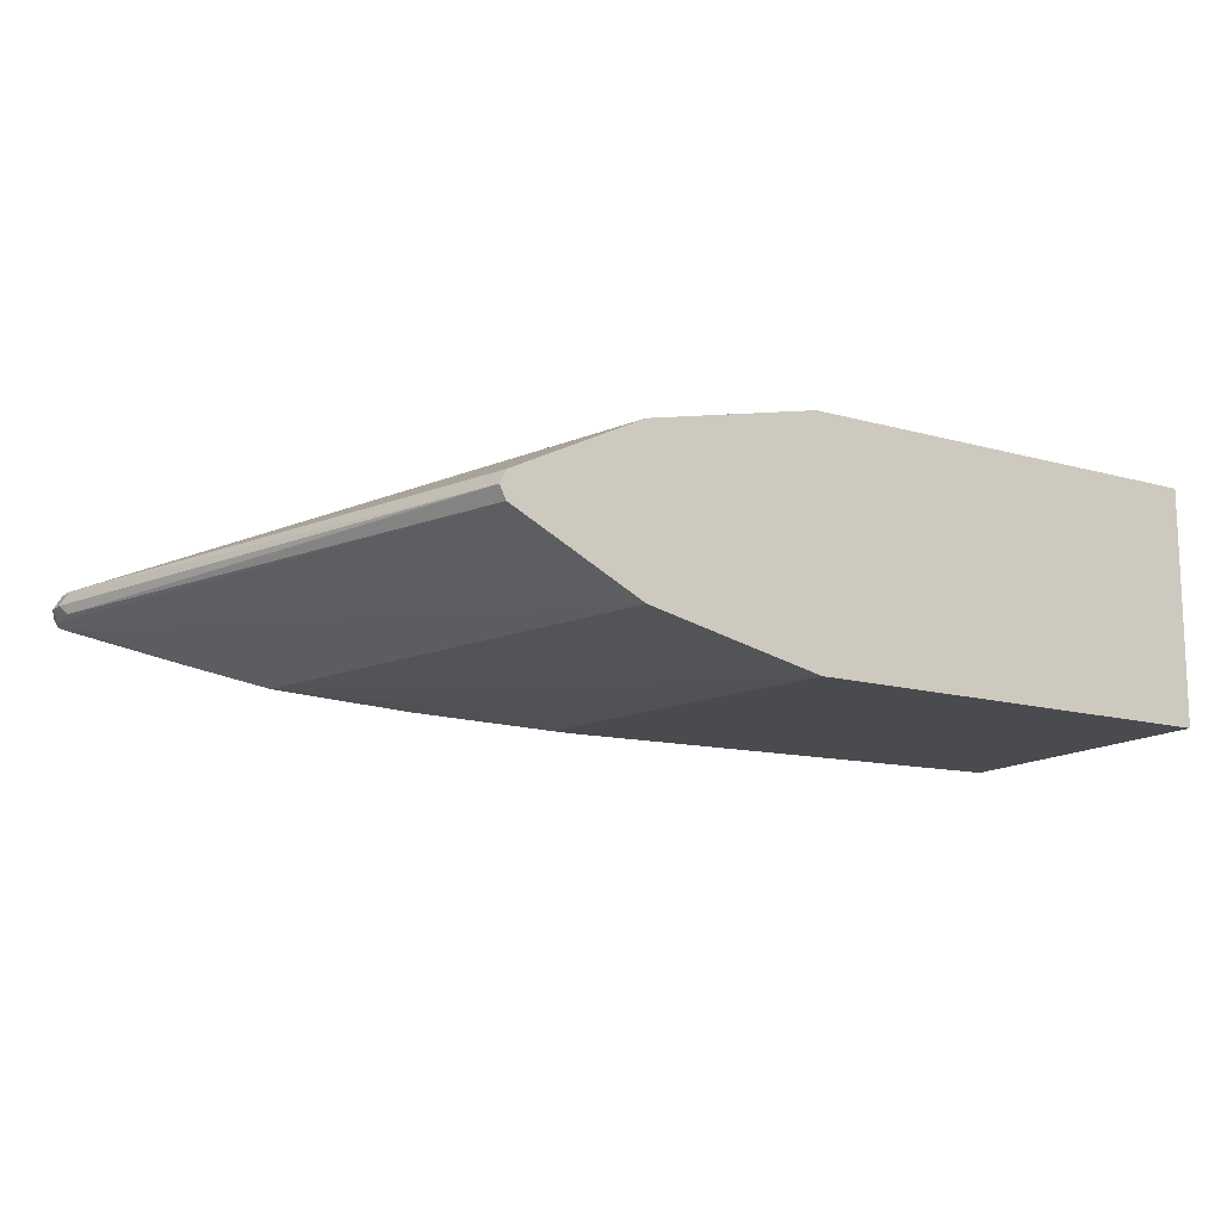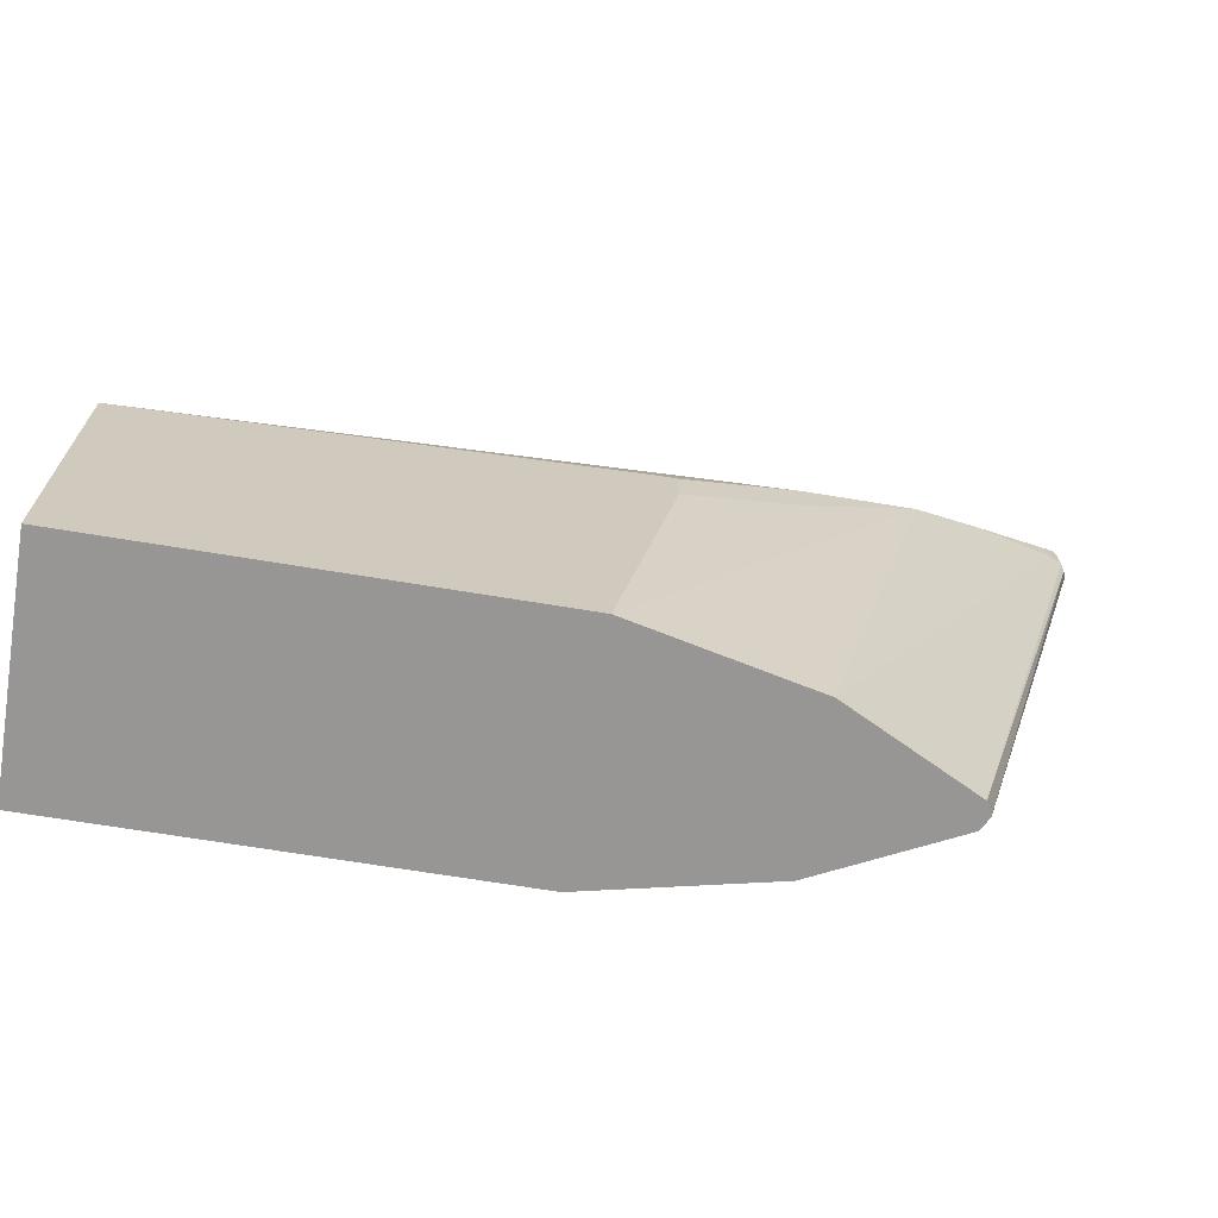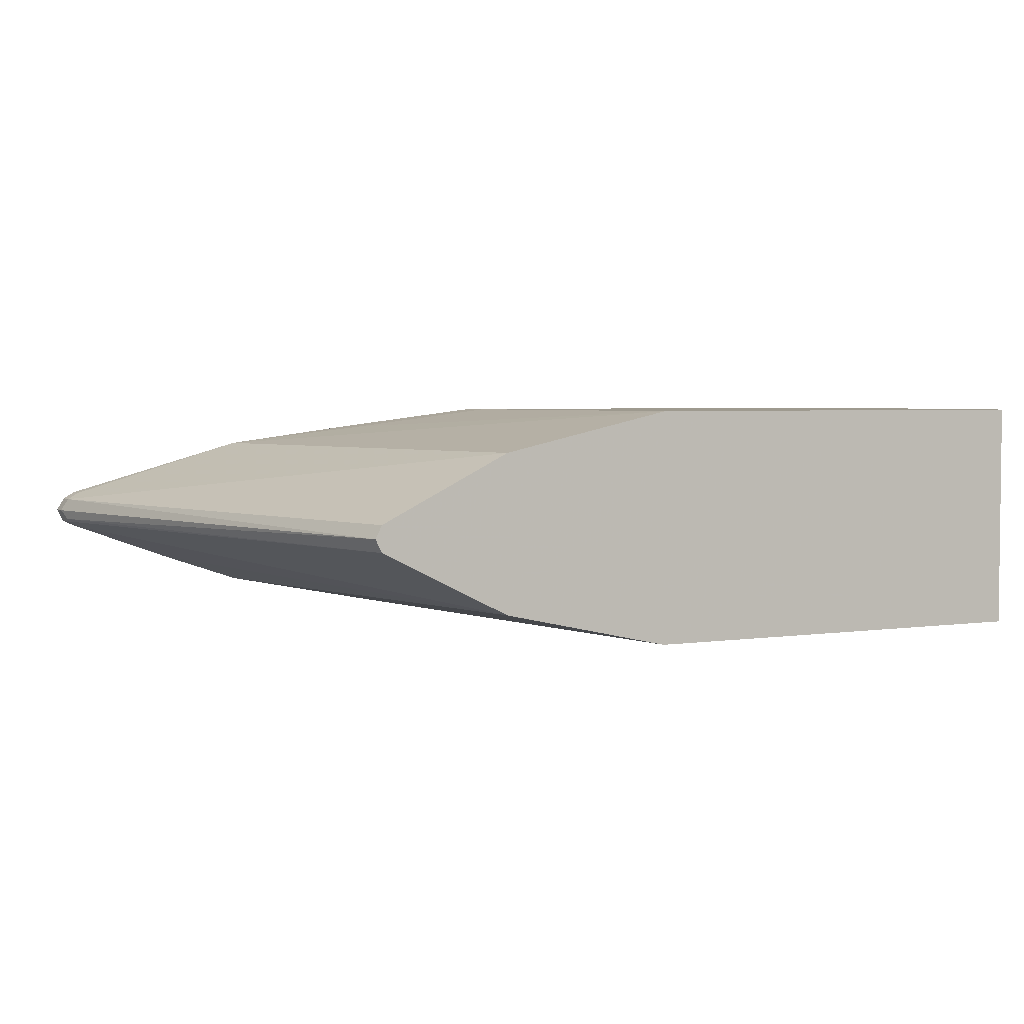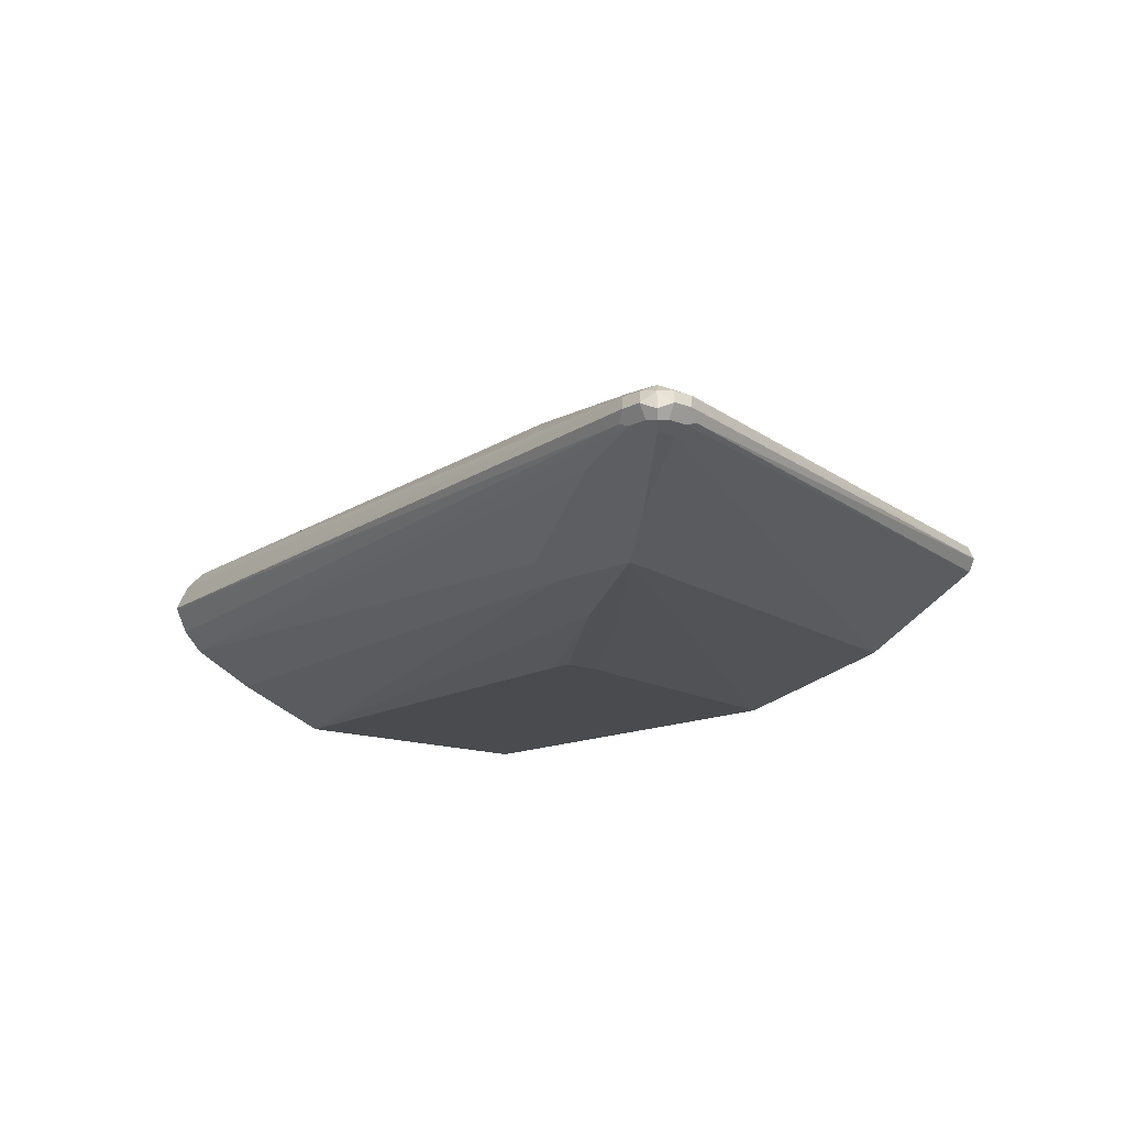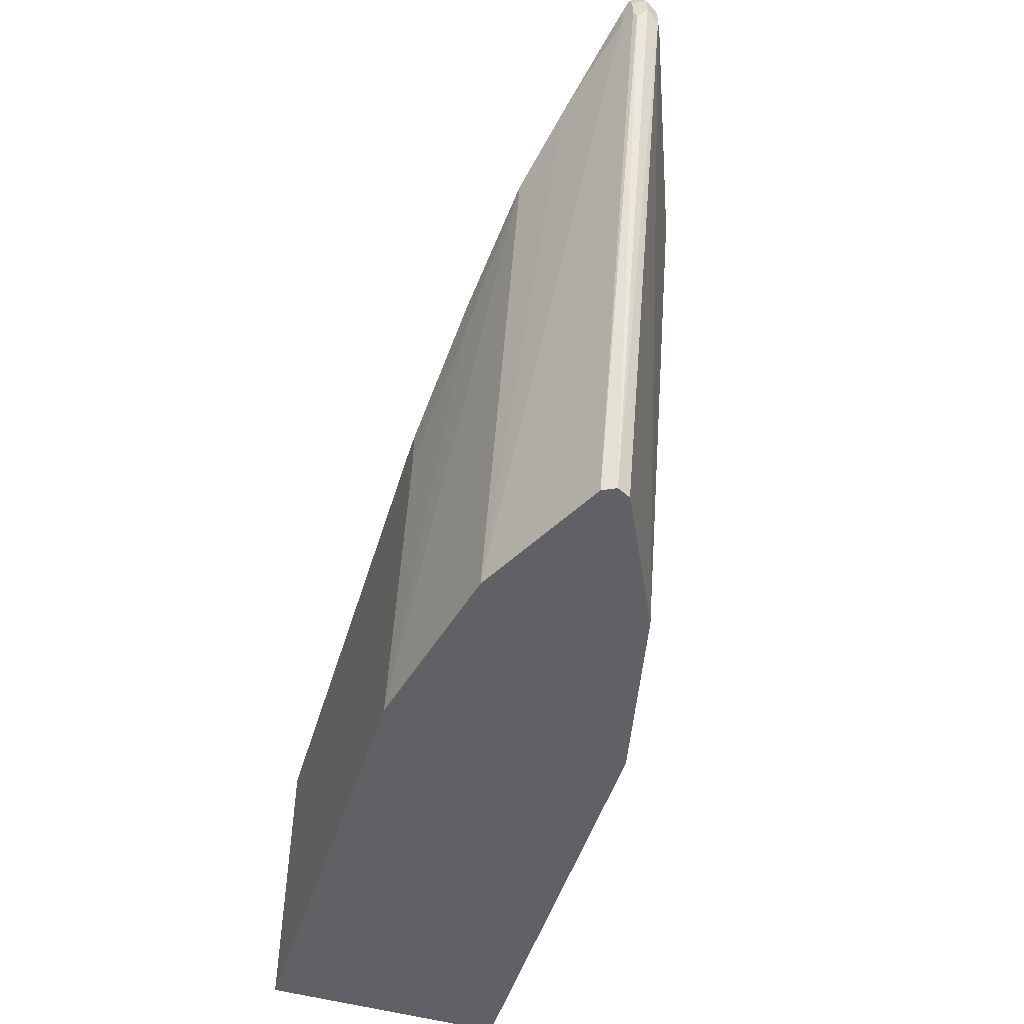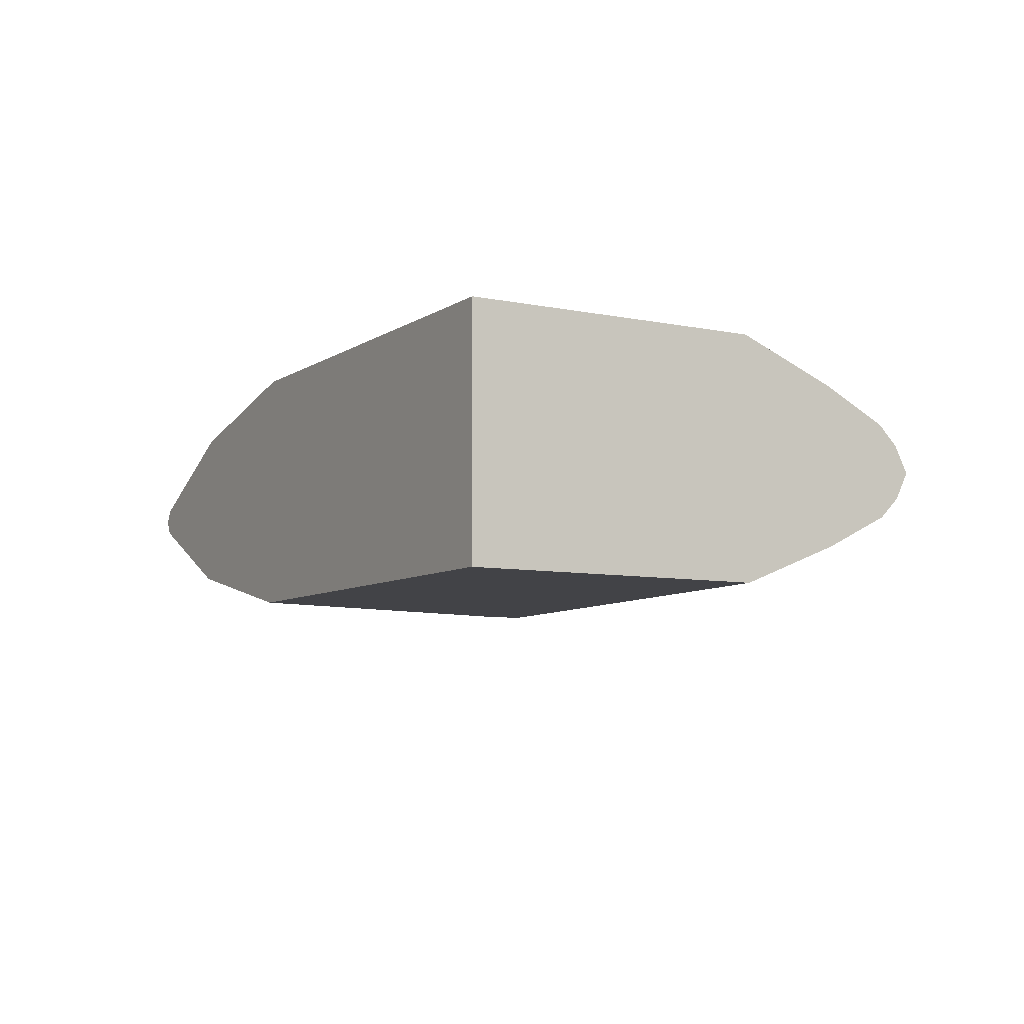
<metadata>
{"format":"obj","ext":"obj","renderer":"f3d","projection":"perspective","resolution":1024,"background":"white","views":[{"elev":-13.8,"azim":147.6,"up":"+Y"},{"elev":-68.0,"azim":-9.4,"up":"+Z"},{"elev":3.6,"azim":153.2,"up":"+Y"},{"elev":-14.0,"azim":48.3,"up":"+Y"},{"elev":-49.9,"azim":72.6,"up":"+Z"},{"elev":-7.4,"azim":-120.3,"up":"+Y"}]}
</metadata>
<code>
v -0.003253 -0.1065 -0.0008488
v -0.003253 -0.1065 0.2663
v -0.003253 0.1065 -0.0008488
v 0.3905 -0.1065 -0.0008488
v -0.003253 -0.07099 0.355
v 0.4259 -0.1065 0.3017
v 0.5502 -0.08873 0.3727
v 0.5679 -0.07099 0.4259
v -0.003253 0.1065 0.2663
v 0.3905 0.1065 -0.0008488
v 0.5502 -0.07099 -0.0008488
v 0.6567 -0.07099 0.4259
v 0.5502 -0.08873 0.3372
v 0.4437 -0.1065 0.2663
v -0.003253 -0.06027 0.3764
v 0.5679 -0.06507 0.4378
v 0.4437 -0.1065 0.3017
v -0.003253 0.07099 0.355
v 0.5679 0.07099 0.4259
v 0.5502 0.08873 0.3727
v 0.4259 0.1065 0.3017
v 0.4437 0.1065 0.2663
v 0.5502 0.08873 0.3372
v 0.6567 0.07099 0.4259
v 0.5502 0.07099 -0.0008488
v 0.5733 -0.05944 -0.0008488
v 0.8105 -0.01182 0.5147
v 0.7986 -0.01774 0.5147
v 0.7188 -0.04881 0.4703
v 0.6655 -0.06655 0.4348
v -0.003253 -0.04141 0.4141
v 0.6567 -0.06507 0.4378
v 0.639 -0.04733 0.4733
v 0.7099 -0.02366 0.5206
v 0.5679 -0.05915 0.4496
v -0.003253 0.06765 0.3616
v 0.562 0.06507 0.4378
v 0.4437 0.1065 0.3017
v 0.6508 0.06507 0.4378
v 0.704 0.04733 0.4733
v 0.7986 0.01774 0.5324
v 0.7986 0.01774 0.5147
v 0.8105 0.01182 0.5088
v 0.5849 0.05366 -0.0008488
v 0.5975 -0.04733 -0.0008488
v 0.812 -0.008861 0.5058
v 0.8164 0 0.5147
v 0.8105 -0.01182 0.5324
v 0.6567 -0.01774 -0.0008488
v 0.6679 -0.01211 -0.0008488
v 0.6685 -0.01182 -0.0008488
v 0.7986 -0.01774 0.5324
v 0.8076 -0.0133 0.5413
v 0.7099 -0.04733 0.4733
v -0.003253 -0.02366 0.4319
v 0.7809 -0.01182 0.5443
v -0.003253 0.04991 0.3971
v 0.5739 0.05915 0.4496
v 0.6448 0.04141 0.4851
v 0.633 0.04733 0.4733
v -0.003253 0.04141 0.4141
v 0.7928 0.01182 0.5443
v 0.8076 0.008861 0.5413
v 0.8105 0.01182 0.5265
v 0.6744 0 -0.0008488
v 0.6685 0.01182 -0.0008488
v 0.6567 0.01774 -0.0008488
v 0.5975 0.04733 -0.0008488
v 0.6742 -0.0005629 -0.0008488
v 0.8164 0 0.5324
v 0.8105 -0.0059 0.5443
v 0.7986 -0.01182 0.5443
v -0.003253 -0.01182 0.4378
v 0.7721 -0.008861 0.5457
v 0.7809 0 0.5502
v 0.7158 0.02366 0.5206
v 0.775 0.01182 0.5443
v -0.003253 0.02366 0.4319
v 0.7986 0 0.5502
v -0.003253 -0.00221 0.4426
v -0.003253 0 0.4437
v -0.003253 0.01441 0.4365
v -0.003253 0.01182 0.4378
f 1 2 5
f 31 35 34
f 31 34 56
f 31 56 55
f 33 54 72
f 33 72 56
f 33 56 34
f 36 57 37
f 29 32 30
f 37 58 59
f 37 76 60
f 37 60 40
f 37 40 39
f 37 57 61
f 37 61 58
f 40 62 41
f 40 77 62
f 37 59 76
f 29 54 32
f 29 72 54
f 29 53 72
f 24 41 42
f 24 42 43
f 24 43 25
f 25 43 44
f 26 45 27
f 27 46 47
f 27 47 70
f 27 70 48
f 27 48 53
f 27 53 52
f 27 52 28
f 27 45 49
f 27 49 50
f 27 50 51
f 27 51 46
f 28 52 29
f 29 52 53
f 41 62 63
f 24 40 41
f 41 63 64
f 41 43 42
f 61 78 77
f 61 77 76
f 62 77 75
f 62 75 79
f 62 79 63
f 63 71 70
f 63 70 64
f 60 76 77
f 63 79 71
f 73 74 80
f 74 75 81
f 74 81 80
f 75 77 81
f 77 78 82
f 77 82 83
f 77 83 81
f 71 79 72
f 59 61 76
f 58 61 59
f 56 75 74
f 43 64 70
f 43 70 47
f 43 47 65
f 43 65 66
f 43 66 67
f 43 67 68
f 43 68 44
f 46 51 69
f 46 69 65
f 46 65 47
f 48 70 71
f 48 71 53
f 53 71 72
f 55 56 74
f 55 74 73
f 56 72 79
f 56 79 75
f 41 64 43
f 24 39 40
f 40 60 77
f 22 38 24
f 1 66 65
f 1 65 69
f 1 69 51
f 1 51 50
f 1 50 49
f 1 49 45
f 1 45 26
f 1 67 66
f 1 26 11
f 1 4 14
f 1 14 17
f 1 17 6
f 1 6 2
f 2 6 7
f 2 7 8
f 2 8 5
f 1 11 4
f 1 68 67
f 1 44 68
f 1 25 44
f 1 5 15
f 22 24 23
f 1 31 55
f 1 55 73
f 1 73 80
f 1 80 81
f 1 81 83
f 1 83 82
f 1 82 78
f 1 78 61
f 1 61 57
f 1 57 36
f 1 36 18
f 1 18 9
f 1 9 3
f 1 3 10
f 1 10 25
f 3 9 21
f 3 21 38
f 1 15 31
f 3 22 10
f 11 29 12
f 12 29 30
f 12 17 14
f 12 14 13
f 15 16 31
f 16 32 54
f 16 54 33
f 16 33 34
f 16 34 35
f 16 35 31
f 18 36 37
f 18 37 19
f 19 37 39
f 19 39 24
f 19 24 20
f 20 24 38
f 3 38 22
f 11 28 29
f 11 27 28
f 20 38 21
f 10 24 25
f 11 26 27
f 4 11 12
f 4 12 13
f 4 13 14
f 5 8 16
f 6 17 7
f 7 17 12
f 7 12 8
f 5 16 15
f 8 30 32
f 8 32 16
f 9 18 19
f 9 19 20
f 9 20 21
f 10 22 23
f 10 23 24
f 8 12 30

</code>
